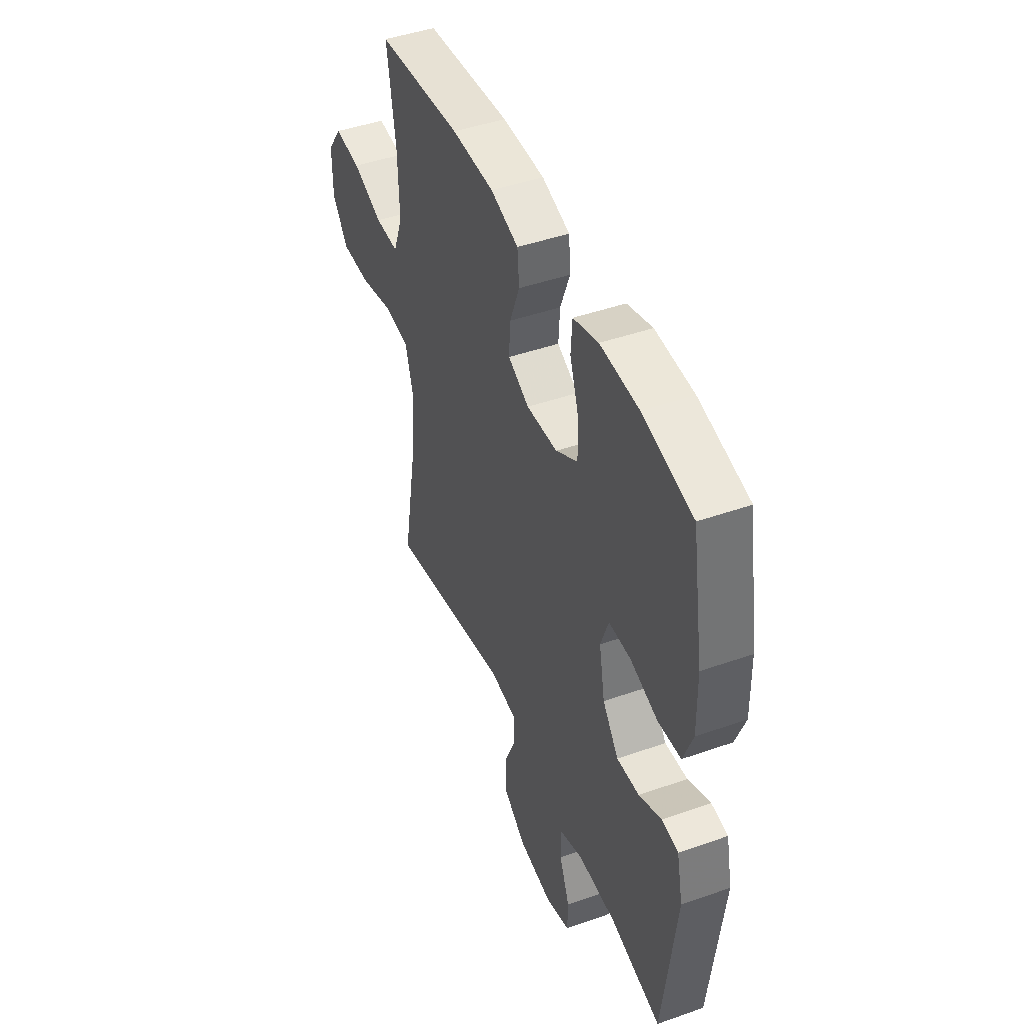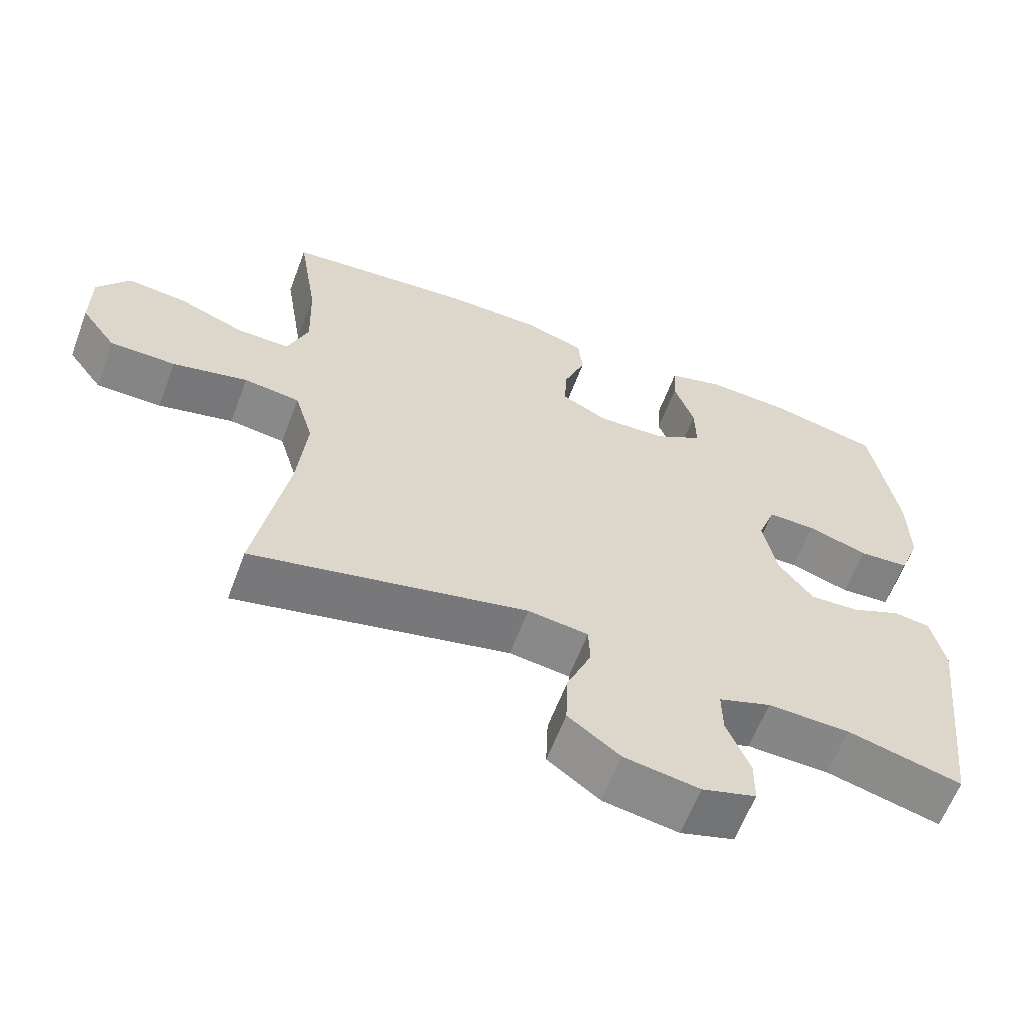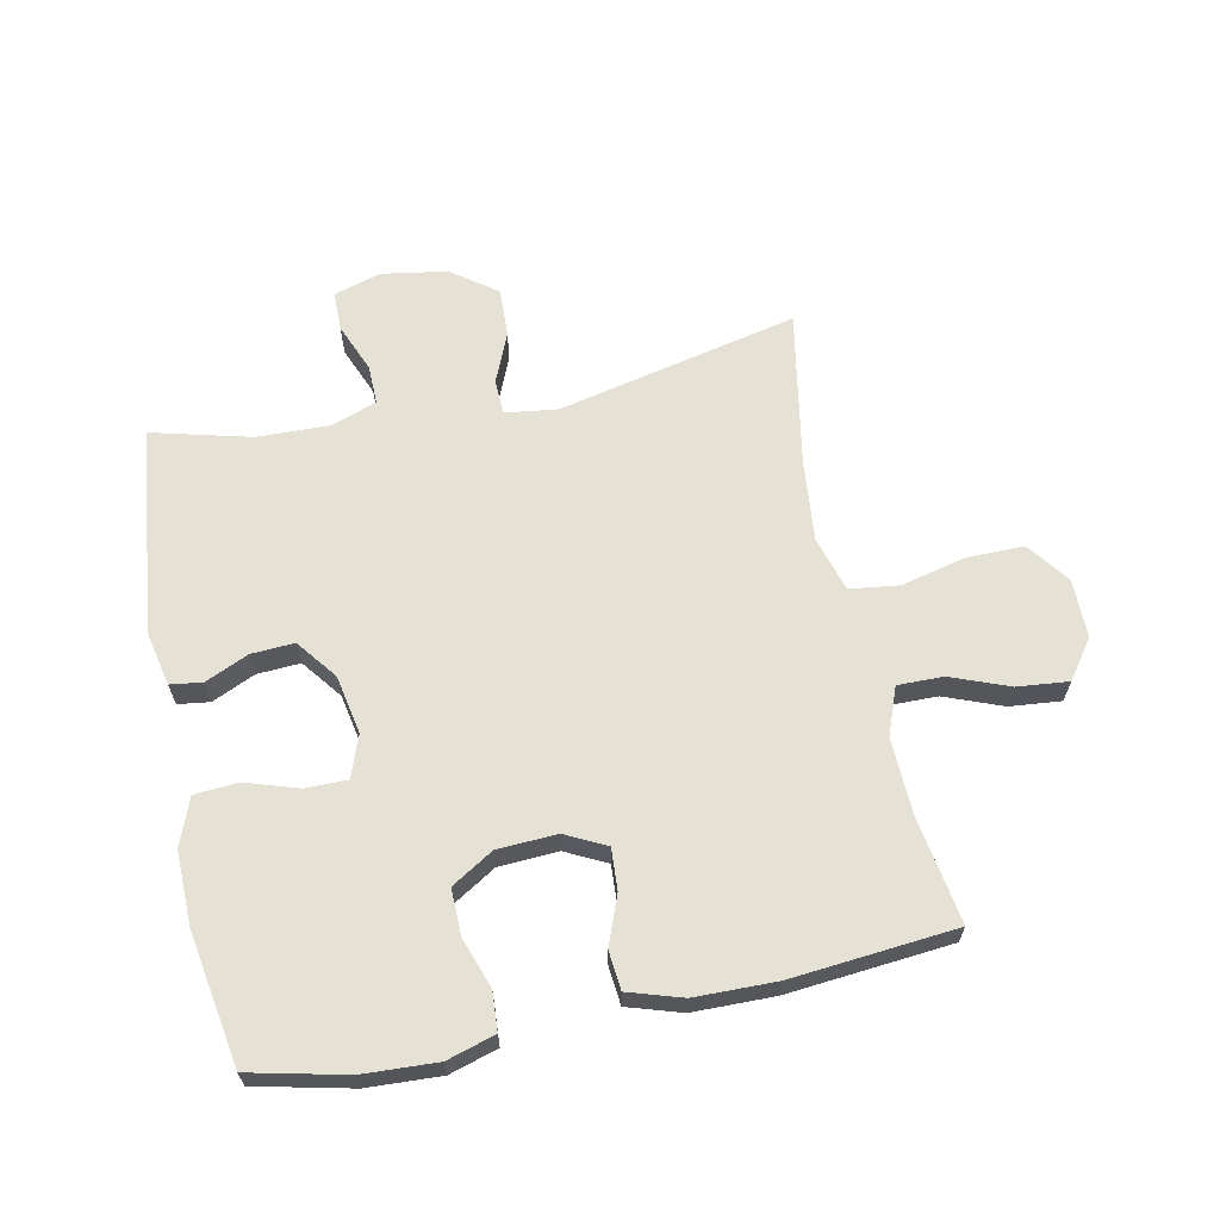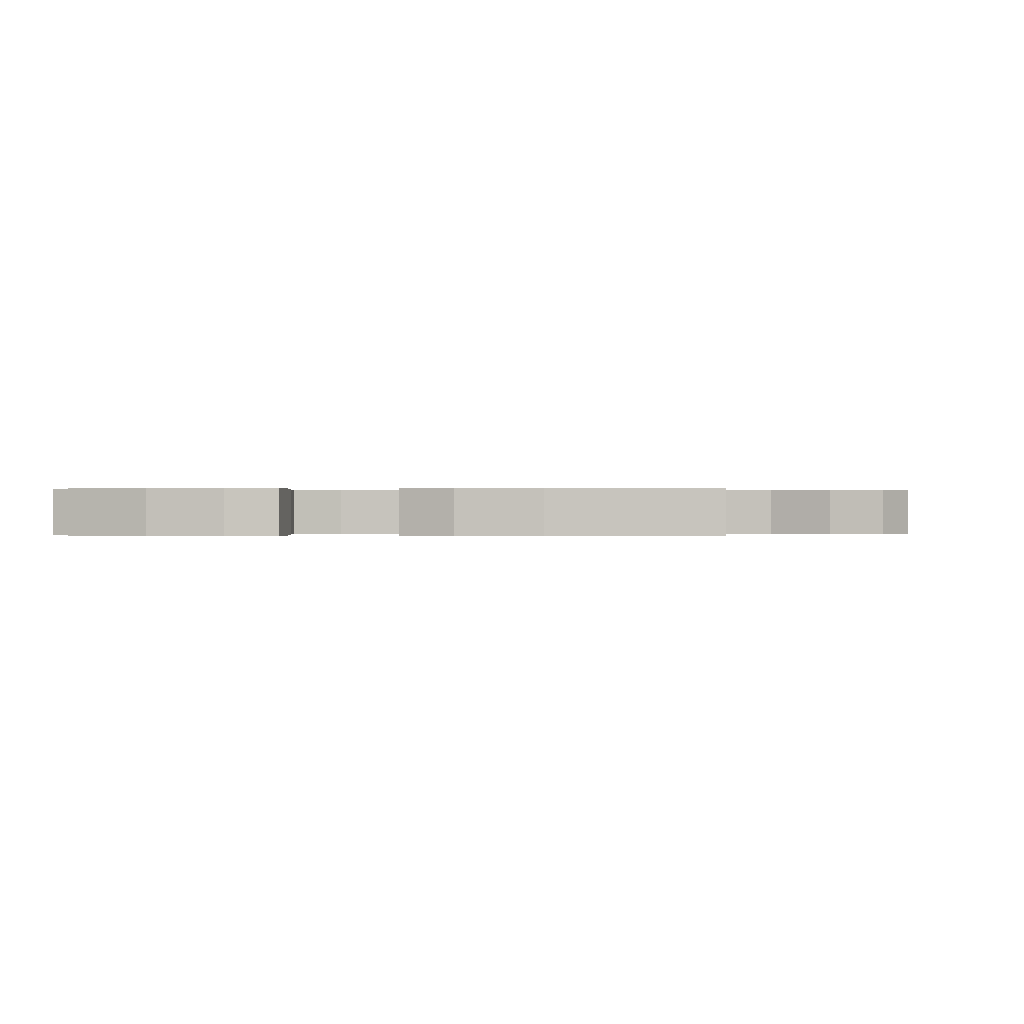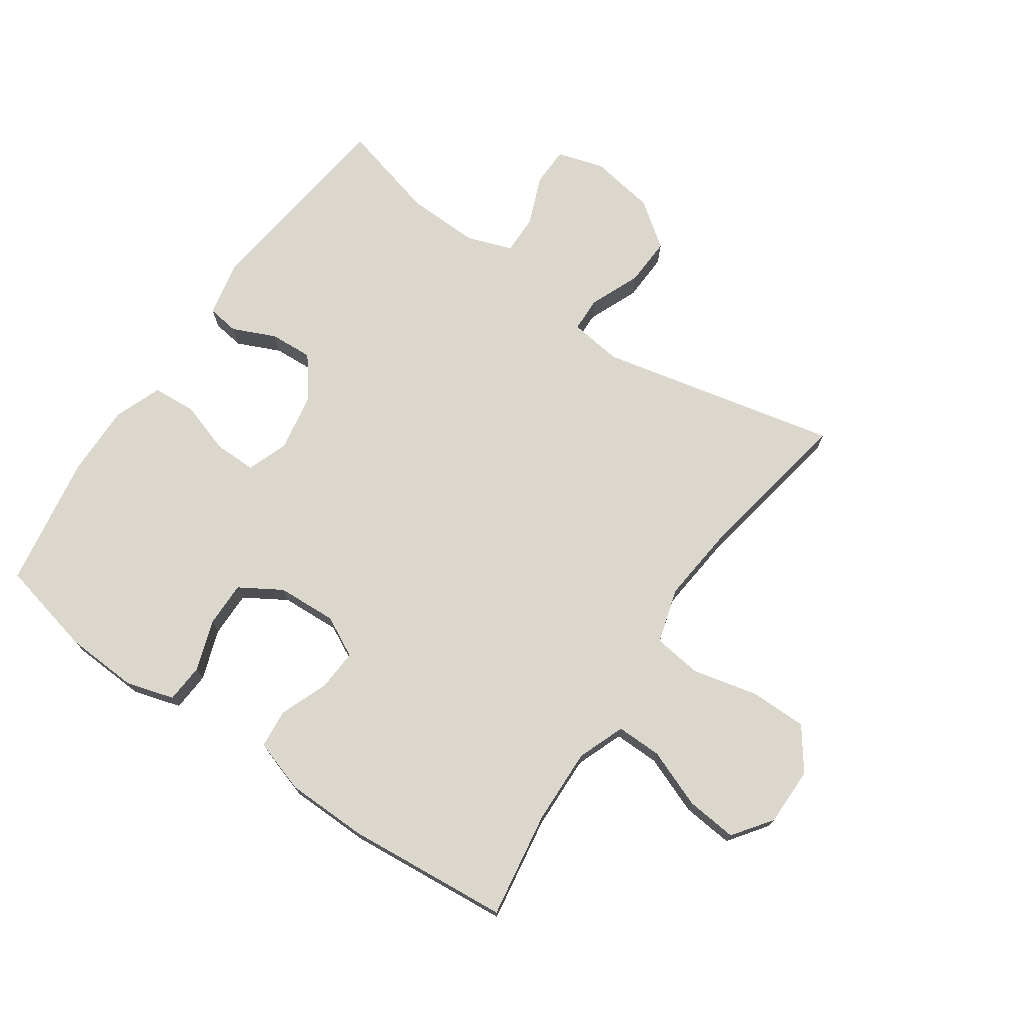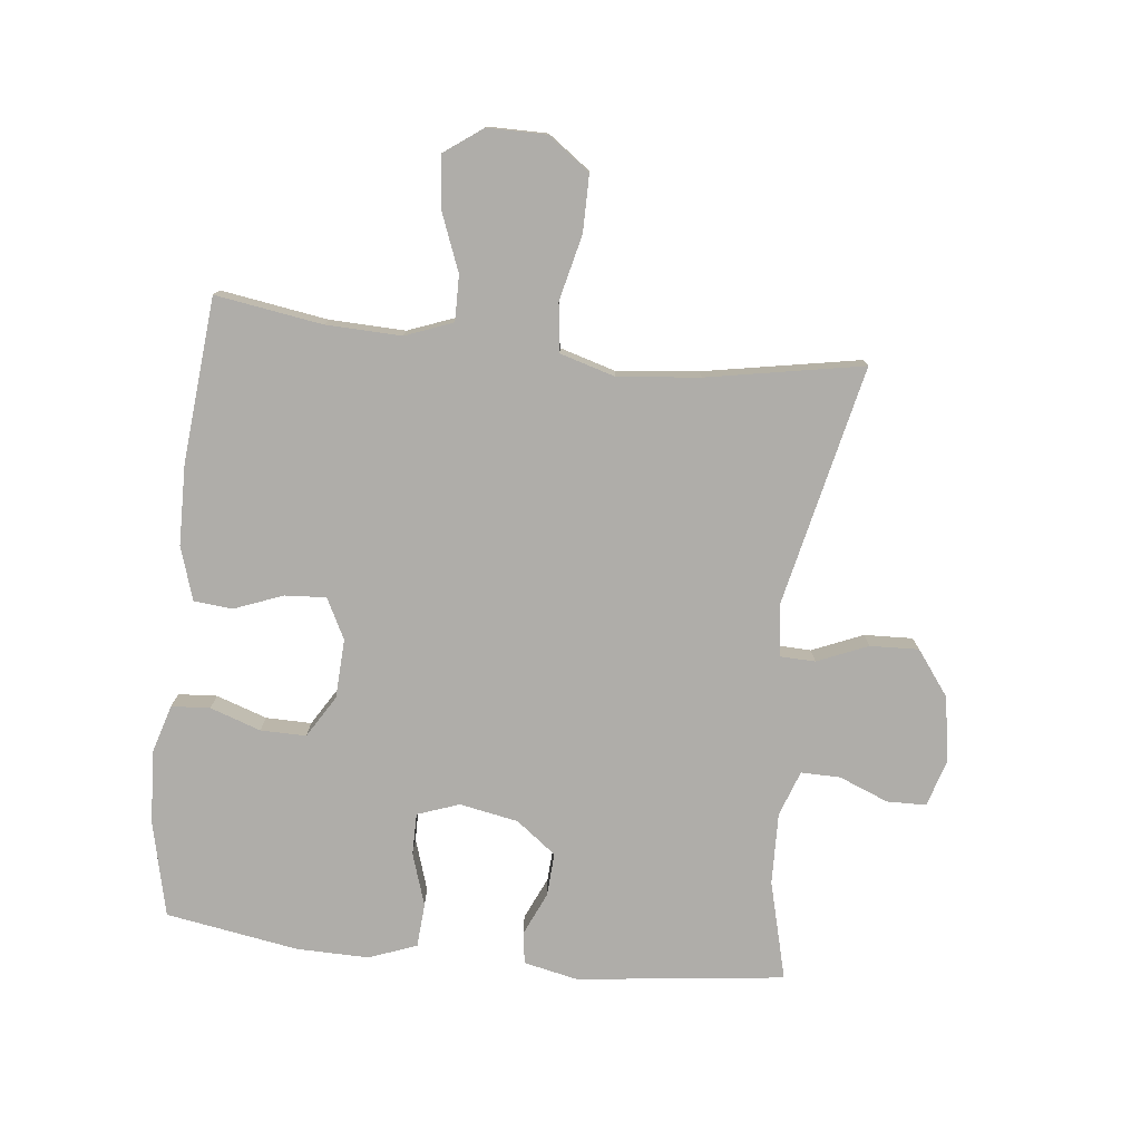
<metadata>
{"format":"obj","ext":"obj","renderer":"f3d","projection":"perspective","resolution":1024,"background":"white","views":[{"elev":45.3,"azim":-112.1,"up":"+Z"},{"elev":-61.7,"azim":159.4,"up":"+Z"},{"elev":64.1,"azim":-11.7,"up":"+Y"},{"elev":-0.0,"azim":6.2,"up":"+Y"},{"elev":73.2,"azim":34.7,"up":"+Y"},{"elev":-77.4,"azim":83.8,"up":"+Y"}]}
</metadata>
<code>
v -0.5 0.07 -0.5
v -0.539 0.07 -0.167
v -0.52 0.07 -0.08
v -0.469 0.07 -0.073
v -0.4 0.07 -0.104
v -0.331 0.07 -0.108
v -0.282 0.07 -0.044
v -0.264 0.07 0.05
v -0.288 0.07 0.117
v -0.355 0.07 0.117
v -0.439 0.07 0.09
v -0.509 0.07 0.095
v -0.538 0.07 0.171
v -0.536 0.07 0.287
v -0.5 0.07 0.5
v -0.347 0.07 0.535
v -0.229 0.07 0.541
v -0.152 0.07 0.518
v -0.148 0.07 0.456
v -0.176 0.07 0.375
v -0.177 0.07 0.302
v -0.11 0.07 0.261
v -0.015 0.07 0.256
v 0.05 0.07 0.289
v 0.046 0.07 0.355
v 0.016 0.07 0.433
v 0.022 0.07 0.495
v 0.108 0.07 0.522
v 0.238 0.07 0.524
v 0.5 0.07 0.5
v 0.473 0.07 0.329
v 0.469 0.07 0.208
v 0.498 0.07 0.132
v 0.571 0.07 0.133
v 0.664 0.07 0.169
v 0.746 0.07 0.177
v 0.791 0.07 0.115
v 0.791 0.07 0.021
v 0.742 0.07 -0.046
v 0.651 0.07 -0.046
v 0.546 0.07 -0.021
v 0.468 0.07 -0.031
v 0.442 0.07 -0.119
v 0.455 0.07 -0.25
v 0.5 0.07 -0.5
v 0.116 0.07 -0.414
v 0.032 0.07 -0.425
v 0.03 0.07 -0.481
v 0.064 0.07 -0.562
v 0.067 0.07 -0.64
v -0.005 0.07 -0.693
v -0.11 0.07 -0.71
v -0.185 0.07 -0.687
v -0.186 0.07 -0.624
v -0.154 0.07 -0.545
v -0.153 0.07 -0.482
v -0.226 0.07 -0.456
v -0.341 0.07 -0.459
v -0.5 0 -0.5
v -0.539 0 -0.167
v -0.52 0 -0.08
v -0.469 0 -0.073
v -0.4 0 -0.104
v -0.331 0 -0.108
v -0.282 0 -0.044
v -0.264 0 0.05
v -0.288 0 0.117
v -0.355 0 0.117
v -0.439 0 0.09
v -0.509 0 0.095
v -0.538 0 0.171
v -0.536 0 0.287
v -0.5 0 0.5
v -0.347 0 0.535
v -0.229 0 0.541
v -0.152 0 0.518
v -0.148 0 0.456
v -0.176 0 0.375
v -0.177 0 0.302
v -0.11 0 0.261
v -0.015 0 0.256
v 0.05 0 0.289
v 0.046 0 0.355
v 0.016 0 0.433
v 0.022 0 0.495
v 0.108 0 0.522
v 0.238 0 0.524
v 0.5 0 0.5
v 0.473 0 0.329
v 0.469 0 0.208
v 0.498 0 0.132
v 0.571 0 0.133
v 0.664 0 0.169
v 0.746 0 0.177
v 0.791 0 0.115
v 0.791 0 0.021
v 0.742 0 -0.046
v 0.651 0 -0.046
v 0.546 0 -0.021
v 0.468 0 -0.031
v 0.442 0 -0.119
v 0.455 0 -0.25
v 0.5 0 -0.5
v 0.116 0 -0.414
v 0.032 0 -0.425
v 0.03 0 -0.481
v 0.064 0 -0.562
v 0.067 0 -0.64
v -0.005 0 -0.693
v -0.11 0 -0.71
v -0.185 0 -0.687
v -0.186 0 -0.624
v -0.154 0 -0.545
v -0.153 0 -0.482
v -0.226 0 -0.456
v -0.341 0 -0.459
f 53 54 55
f 52 53 55
f 51 52 55
f 50 51 55
f 49 50 55
f 48 49 55
f 47 48 55 56
f 44 45 46
f 43 44 46 47
f 47 56 57
f 43 47 57
f 42 43 57
f 39 40 41
f 38 39 41
f 37 38 41
f 36 37 41
f 35 36 41
f 34 35 41
f 33 34 41 42
f 29 30 31
f 28 29 31
f 27 28 31
f 26 27 31
f 25 26 31
f 24 25 31 32
f 42 57 58
f 33 42 58
f 32 33 58
f 24 32 58
f 23 24 58
f 18 19 20
f 17 18 20
f 16 17 20
f 15 16 20
f 14 15 20
f 13 14 20
f 12 13 20
f 11 12 20
f 10 11 20
f 9 10 20 21
f 3 4 5
f 2 3 5
f 1 2 5
f 58 1 5
f 58 5 6
f 22 23 58
f 8 9 21 22
f 7 8 22 58
f 6 7 58
f 113 112 111
f 113 111 110
f 113 110 109
f 113 109 108
f 113 108 107
f 113 107 106
f 114 113 106 105
f 104 103 102
f 105 104 102 101
f 115 114 105
f 115 105 101
f 115 101 100
f 99 98 97
f 99 97 96
f 99 96 95
f 99 95 94
f 99 94 93
f 99 93 92
f 100 99 92 91
f 89 88 87
f 89 87 86
f 89 86 85
f 89 85 84
f 89 84 83
f 90 89 83 82
f 116 115 100
f 116 100 91
f 116 91 90
f 116 90 82
f 116 82 81
f 78 77 76
f 78 76 75
f 78 75 74
f 78 74 73
f 78 73 72
f 78 72 71
f 78 71 70
f 78 70 69
f 78 69 68
f 79 78 68 67
f 63 62 61
f 63 61 60
f 63 60 59
f 63 59 116
f 64 63 116
f 116 81 80
f 80 79 67 66
f 116 80 66 65
f 116 65 64
f 1 59 60 2
f 2 60 61 3
f 3 61 62 4
f 4 62 63 5
f 5 63 64 6
f 6 64 65 7
f 7 65 66 8
f 8 66 67 9
f 9 67 68 10
f 10 68 69 11
f 11 69 70 12
f 12 70 71 13
f 13 71 72 14
f 14 72 73 15
f 15 73 74 16
f 16 74 75 17
f 17 75 76 18
f 18 76 77 19
f 19 77 78 20
f 20 78 79 21
f 21 79 80 22
f 22 80 81 23
f 23 81 82 24
f 24 82 83 25
f 25 83 84 26
f 26 84 85 27
f 27 85 86 28
f 28 86 87 29
f 29 87 88 30
f 30 88 89 31
f 31 89 90 32
f 32 90 91 33
f 33 91 92 34
f 34 92 93 35
f 35 93 94 36
f 36 94 95 37
f 37 95 96 38
f 38 96 97 39
f 39 97 98 40
f 40 98 99 41
f 41 99 100 42
f 42 100 101 43
f 43 101 102 44
f 44 102 103 45
f 45 103 104 46
f 46 104 105 47
f 47 105 106 48
f 48 106 107 49
f 49 107 108 50
f 50 108 109 51
f 51 109 110 52
f 52 110 111 53
f 53 111 112 54
f 54 112 113 55
f 55 113 114 56
f 56 114 115 57
f 57 115 116 58
f 58 116 59 1

</code>
